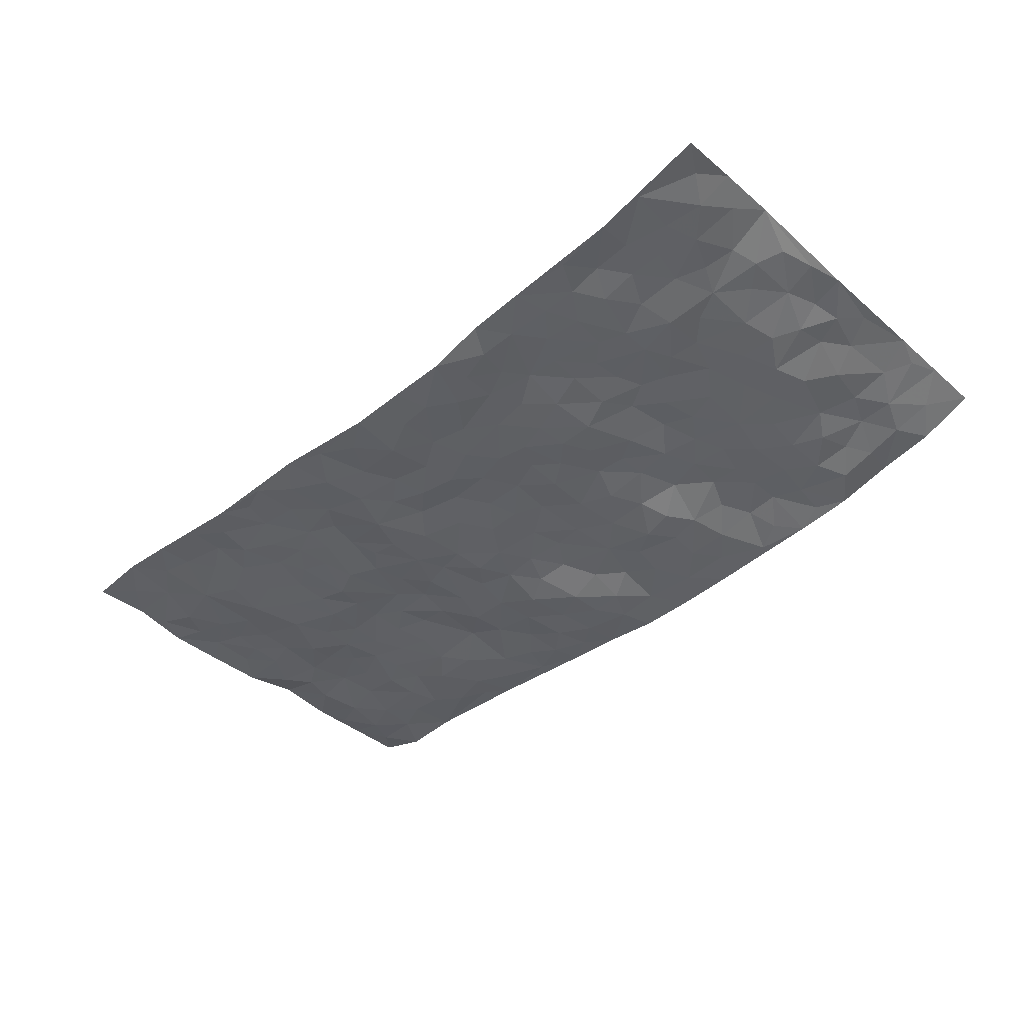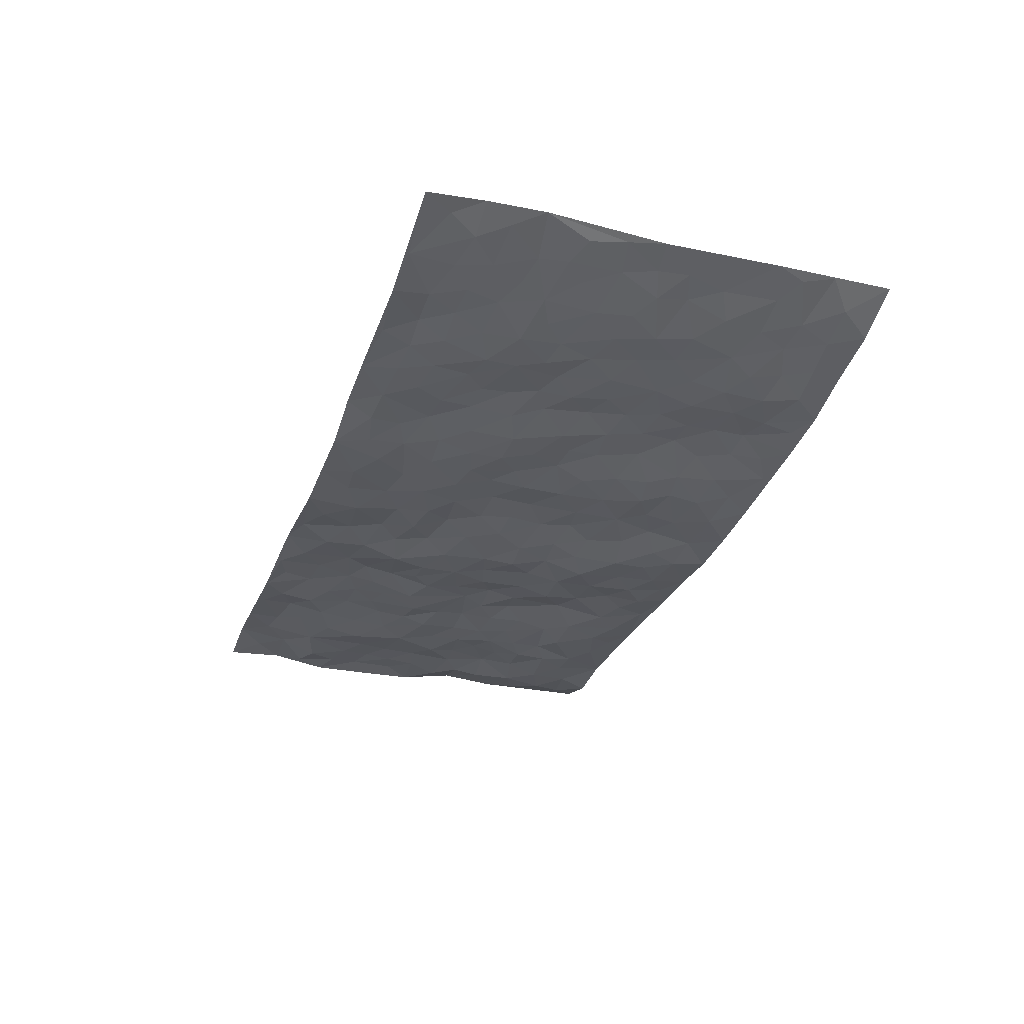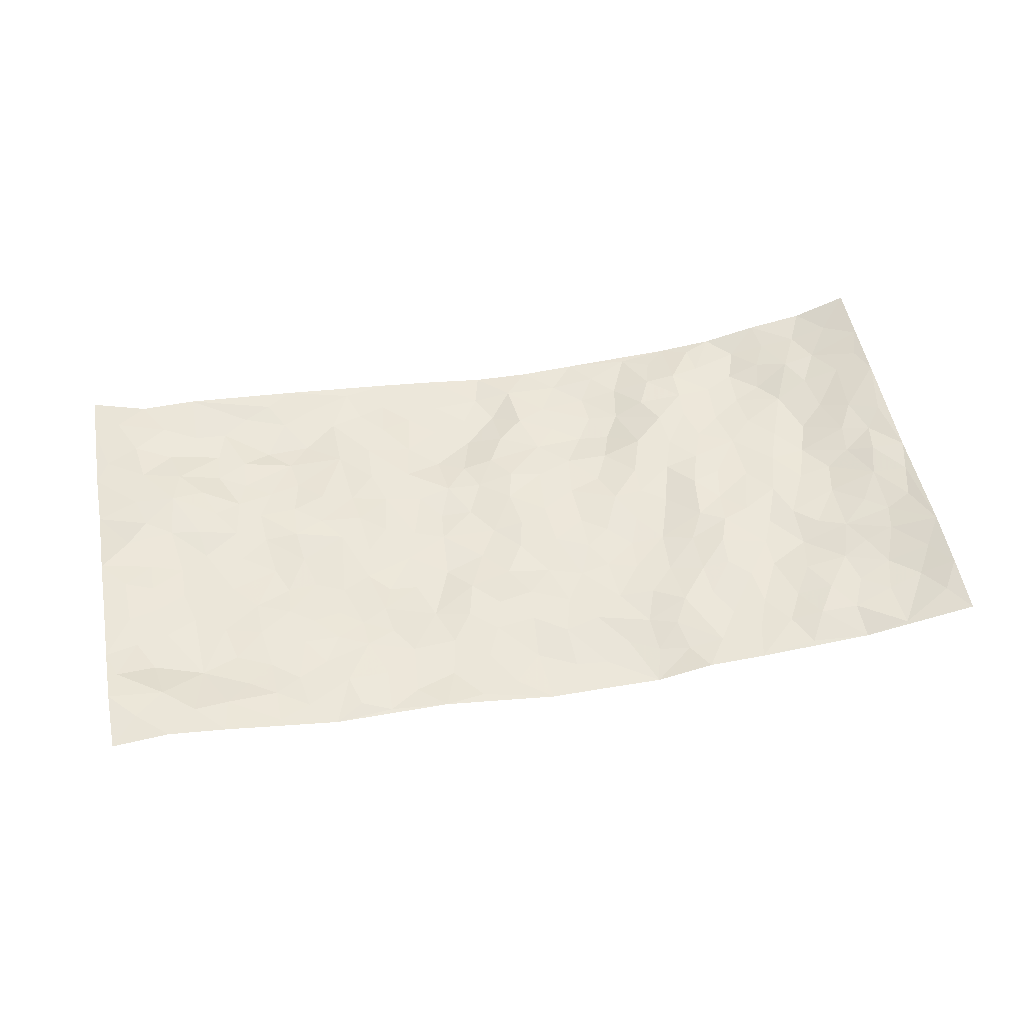
<metadata>
{"format":"obj","ext":"obj","renderer":"f3d","projection":"perspective","resolution":1024,"background":"white","views":[{"elev":-43.1,"azim":44.0,"up":"+Z"},{"elev":-32.1,"azim":71.6,"up":"+Z"},{"elev":51.2,"azim":-10.7,"up":"+Z"}]}
</metadata>
<code>
v -0.9779 0.003659 0.03682
v -0.9729 0.9993 0.05971
v 0.978 0.0008868 0.0549
v 0.9718 0.9997 0.07958
v -0.7972 0.3929 0.02185
v -0.9801 0.5009 0.03852
v -0.8585 0.3578 0.02949
v 0.0003422 0.003274 -0.04563
v -0.9818 0.2514 0.03122
v -0.9238 0.3382 0.03458
v -0.7332 0.004035 0.03237
v -0.9796 0.1278 0.04732
v -0.7119 0.2929 0.0007959
v -0.8553 0.004389 0.04843
v -0.8425 0.2887 0.02036
v -0.4897 0.001776 -0.006154
v -0.9594 0.1897 0.03714
v -0.2917 0.1677 -0.01101
v -0.7775 0.3221 0.01552
v -0.8623 0.1228 0.03811
v -0.923 0.06621 0.04648
v -0.7947 0.06672 0.03584
v -0.672 0.1275 0.01236
v -0.7226 0.07716 0.02852
v -0.8768 0.2074 0.0162
v -0.9121 0.2707 0.02592
v -0.771 0.1767 0.009146
v -0.693 0.2097 0.002674
v -0.8652 0.4885 0.02498
v -0.9807 0.3763 0.03392
v -0.7332 0.9964 0.02628
v -0.5357 0.2228 0.004859
v 0.2607 0.1579 -0.02786
v -0.9774 0.7496 0.0544
v -0.3666 0.3935 -0.01111
v -0.7822 0.7531 0.0267
v -0.8006 0.8305 0.013
v -0.5813 0.4429 -0.004523
v -0.5995 0.6057 0.0122
v -0.4893 0.9963 0.00913
v -0.9542 0.6871 0.05166
v -0.6616 0.5626 0.01107
v -0.3885 0.7533 0.007119
v -0.5085 0.2803 0.0003384
v -0.4583 0.2258 -0.0005471
v -0.494 0.1627 -0.0004591
v -0.4467 0.6357 0.01426
v -0.3651 0.5592 0.00603
v 0.1651 0.4729 -0.02139
v -0.3315 0.2218 -0.003773
v -0.2104 0.6101 -0.0188
v -0.3746 0.6285 -0.0005635
v -0.3009 0.0582 -0.01363
v -0.6269 0.7099 0.007176
v -0.3932 0.195 -0.001936
v -0.8716 0.6185 0.02938
v -0.0379 0.3478 -0.01424
v 0.05744 0.3394 -0.02166
v 0.298 0.4508 -0.01877
v -0.09515 0.5514 -0.02429
v -0.1656 0.556 -0.02921
v 0.09223 0.6297 -0.01519
v -0.6333 0.3467 0.001079
v -0.7486 0.5739 0.02295
v -0.9504 0.8102 0.04504
v -0.5588 0.1299 0.00125
v -0.3662 0.01279 -0.006335
v -0.7959 0.4665 0.02039
v -0.6166 0.1728 0.005014
v -0.613 0.01936 0.01298
v -0.2426 0.003189 -0.006907
v -0.6135 0.08936 0.01552
v -0.5459 0.05367 0.001705
v -0.4303 0.03727 -0.0005543
v -0.4499 0.1042 0.002842
v -0.8912 0.6862 0.03313
v -0.9675 0.8744 0.05425
v -0.738 0.51 0.008821
v 0.0006952 0.9974 -0.04032
v -0.8019 0.6758 0.03923
v -0.5612 0.3153 0.003497
v -0.5118 0.4609 0.001693
v 0.005978 0.5709 -0.00948
v -0.04892 0.4827 -0.02181
v 0.003597 0.4191 -0.01462
v -0.123 0.1294 -0.02539
v -0.5682 0.6697 0.008096
v -0.9157 0.5634 0.03135
v -0.7312 0.6914 0.02663
v -0.4478 0.2975 -0.005841
v -0.6313 0.2678 0.004757
v -0.4997 0.6877 0.006121
v -0.1727 0.4853 -0.02279
v -0.2623 0.4365 -0.02
v -0.6468 0.6491 0.01403
v -0.01095 0.1187 -0.0432
v -0.414 0.5096 0.005321
v -0.3416 0.2891 -0.00593
v -0.2399 0.5037 -0.0138
v -0.1801 0.3821 -0.02688
v -0.9752 0.6245 0.06158
v -0.7045 0.6228 0.02326
v -0.8133 0.5799 0.02702
v -0.361 0.1105 -0.0042
v -0.5206 0.5323 0.01351
v -0.6843 0.4065 -0.0006035
v -0.1302 0.3244 -0.01738
v -0.1492 0.2501 -0.02301
v -0.5167 0.6111 0.01044
v 0.1081 0.7277 -0.02486
v -0.003303 0.2158 -0.03013
v -0.07288 0.2744 -0.02815
v 0.004766 0.2892 -0.02742
v -0.4288 0.3641 -0.01302
v -0.1956 0.1846 -0.02726
v -0.6545 0.488 0.005775
v -0.5563 0.3814 -0.003303
v -0.4918 0.3922 -0.01161
v -0.307 0.5239 -0.008222
v -0.2588 0.3507 -0.02538
v -0.3544 0.4669 -0.005571
v -0.2265 0.2713 -0.03251
v -0.09042 0.4112 -0.02108
v -0.5943 0.5315 0.008589
v -0.09139 0.1995 -0.02361
v -0.2124 0.09428 -0.02512
v -0.3973 0.2587 -0.006586
v -0.9279 0.4384 0.03808
v -0.8678 0.421 0.02952
v 0.09224 0.422 -0.0126
v 0.2082 0.238 -0.02645
v 0.08288 0.5162 -0.009194
v 0.01979 0.4875 -0.01319
v 0.166 0.3923 -0.01786
v 0.7933 0.4963 0.01698
v 0.2201 0.4332 -0.01891
v 0.2667 0.3134 -0.02393
v 0.1603 0.5665 -0.01822
v 0.1231 0.9965 -0.04272
v -0.2928 0.6189 -0.01204
v 0.4255 0.8802 -0.008396
v 0.4928 0.9968 -0.0256
v -0.2142 0.7799 -0.0246
v -0.05785 0.8626 -0.04178
v -0.3214 0.3489 -0.01588
v -0.458 0.5652 0.008991
v -0.07355 0.05414 -0.03676
v -0.1564 0.02357 -0.02102
v 0.1233 0.003363 -0.04548
v 0.01447 0.8585 -0.04153
v -0.01751 0.6996 -0.01687
v 0.4218 0.1967 -0.01032
v 0.3416 0.2896 -0.01785
v 0.5922 0.5259 0.001442
v 0.5251 0.5465 0.0007768
v 0.4565 0.1354 -0.01358
v 0.5233 0.2278 -0.003537
v 0.4146 0.3612 -0.009626
v 0.02231 0.6405 -0.008906
v -0.0595 0.6269 -0.01819
v -0.1473 0.7279 -0.03697
v -0.08689 0.6923 -0.0263
v -0.05969 0.7891 -0.04223
v -0.1366 0.6326 -0.02081
v 0.02043 0.7738 -0.0264
v 0.2461 0.9973 -0.03765
v -0.01812 0.9255 -0.04173
v -0.2681 0.8456 -0.01162
v -0.199 0.8791 -0.0265
v -0.3147 0.7801 -0.007159
v -0.2435 0.9977 -0.01362
v -0.2279 0.6952 -0.02001
v -0.318 0.6995 -0.01376
v -0.1394 0.8281 -0.02994
v -0.1208 0.9967 -0.02476
v 0.2187 0.7446 -0.03677
v 0.1739 0.6665 -0.02309
v 0.3265 0.5944 -0.008109
v 0.2607 0.5218 -0.01002
v 0.2668 0.6651 -0.02116
v 0.4244 0.7445 0.001836
v 0.3549 0.6831 -0.004685
v 0.2876 0.7318 -0.02993
v 0.06851 0.9281 -0.03108
v 0.07855 0.8221 -0.02345
v 0.1455 0.8566 -0.03117
v 0.2515 0.8718 -0.0363
v 0.3233 0.7923 -0.02539
v 0.2324 0.5945 -0.0203
v -0.883 0.8673 0.02291
v -0.6829 0.8157 0.004219
v -0.8696 0.7746 0.02637
v -0.8562 0.9981 0.02168
v -0.92 0.94 0.03802
v -0.8104 0.9204 0.01872
v -0.734 0.8843 0.01111
v -0.6061 0.9281 0.005074
v -0.6631 0.8849 0.005023
v -0.6882 0.7449 0.008419
v -0.5611 0.8125 -0.008045
v -0.6222 0.7804 0.006662
v -0.5118 0.8994 -0.003222
v -0.3912 0.8772 -0.006189
v -0.5454 0.9582 0.008713
v -0.4644 0.8147 -0.006478
v -0.4429 0.935 -0.003355
v -0.3447 0.9716 -0.005046
v -0.5112 0.7598 -7.82e-06
v -0.32 0.9005 -0.01056
v -0.2585 0.9298 -0.02004
v 0.1563 0.7835 -0.02936
v 0.2557 0.8028 -0.03177
v 0.1889 0.9316 -0.03888
v 0.3933 0.8121 -0.007246
v 0.3387 0.8797 -0.02567
v 0.3836 0.9812 -0.02879
v 0.2896 0.9365 -0.03042
v 0.4437 0.9473 -0.01827
v 0.3815 0.4931 -0.01318
v 0.3259 0.5281 -0.009071
v 0.484 0.604 0.0008893
v 0.4321 0.6647 -0.002193
v 0.4062 0.5878 -0.005166
v 0.3525 0.1901 -0.008042
v 0.4814 0.3345 0.002603
v 0.4592 0.5219 0.005939
v 0.3479 0.3877 -0.02234
v -0.1236 0.9132 -0.03366
v -0.1825 0.9566 -0.02217
v 0.3208 0.1333 -0.01853
v 0.6138 0.01538 -0.004804
v 0.2011 0.3333 -0.02479
v 0.2717 0.3847 -0.02544
v 0.5847 0.2481 -0.005511
v 0.7348 0.9985 0.01416
v 0.9736 0.2507 0.0765
v 0.4935 0.8124 -0.001152
v 0.7195 0.4869 0.009253
v 0.4893 0.7469 -0.0006065
v 0.9765 0.5 0.06147
v 0.6712 0.2944 -0.001927
v 0.5094 0.4676 -0.0008059
v 0.7784 0.3108 0.02275
v 0.5618 0.4153 0.005507
v 0.491 0.001961 -0.01328
v 0.0895 0.2523 -0.03054
v 0.5064 0.07724 -0.01198
v 0.1343 0.3189 -0.02576
v 0.4162 0.2667 -0.006639
v 0.8724 0.2651 0.0452
v 0.6424 0.4616 0.00706
v 0.5792 0.08271 -0.003439
v 0.4486 0.4253 0.0007367
v 0.6084 0.3718 -0.0007814
v 0.2865 0.2326 -0.01927
v 0.4784 0.2716 -0.001631
v 0.2659 0.07976 -0.03665
v 0.3675 0.002915 -0.01873
v 0.2473 0.003686 -0.04733
v 0.202 0.116 -0.04095
v 0.06756 0.1701 -0.03294
v 0.1446 0.1898 -0.03064
v 0.614 0.1479 -0.0008366
v 0.778 0.4223 0.01808
v 0.749 0.2213 0.01708
v 0.6513 0.08096 0.01046
v 0.6701 0.3844 0.007785
v 0.7188 0.339 0.013
v 0.8857 0.3257 0.04191
v 0.7474 0.567 0.007756
v 0.6926 0.146 0.01352
v 0.7645 0.1503 0.01876
v 0.8403 0.367 0.03364
v 0.9412 0.3494 0.05614
v 0.8851 0.4382 0.04435
v 0.583 0.3133 -0.004173
v 0.8216 0.1065 0.02605
v 0.3336 0.06423 -0.02719
v 0.4124 0.06918 -0.01881
v 0.07109 0.07896 -0.04419
v 0.1433 0.07362 -0.04702
v 0.9737 0.7492 0.07319
v 0.7328 0.07976 0.01447
v 0.6562 0.2164 0.005587
v 0.959 0.4247 0.05968
v 0.905 0.5089 0.05112
v 0.8086 0.2505 0.0292
v 0.534 0.1487 -0.007508
v 0.737 0.003301 0.0008866
v 0.5028 0.3938 0.004667
v 0.9382 0.06332 0.05212
v 0.975 0.1251 0.06927
v 0.8409 0.1808 0.03032
v 0.8992 0.1249 0.04018
v 0.8307 0.009899 0.02285
v 0.9353 0.1884 0.05807
v 0.6674 0.5556 0.008149
v 0.6941 0.6327 0.006866
v 0.5869 0.6361 0.0001185
v 0.8278 0.6911 0.02553
v 0.6353 0.7716 -0.004465
v 0.954 0.6245 0.06274
v 0.7706 0.6412 0.009575
v 0.8546 0.5945 0.03743
v 0.737 0.7442 0.009451
v 0.847 0.5299 0.03064
v 0.9151 0.5736 0.0491
v 0.8903 0.6589 0.04773
v 0.6428 0.6924 0.001501
v 0.5677 0.724 -0.005725
v 0.5108 0.6746 -0.0006597
v 0.8544 0.8528 0.03544
v 0.7147 0.8715 0.008162
v 0.8132 0.777 0.02834
v 0.8959 0.778 0.04999
v 0.7818 0.8448 0.02432
v 0.9701 0.8745 0.07532
v 0.6987 0.8027 -0.001826
v 0.9507 0.8114 0.06608
v 0.7446 0.9319 0.01004
v 0.8566 0.9992 0.0349
v 0.6153 0.9979 -0.01406
v 0.8227 0.9267 0.02651
v 0.9062 0.9287 0.05085
v 0.6659 0.9344 -0.008517
v 0.5601 0.9014 -0.007775
v 0.4941 0.8819 -0.0003028
v 0.5537 0.9692 -0.01426
v 0.573 0.8221 -0.005957
v 0.6405 0.8606 -0.0111
f 29 6 128
f 12 21 20
f 26 10 9
f 55 45 46
f 27 19 15
f 26 9 17
f 101 6 88
f 12 1 21
f 7 15 19
f 125 86 96
f 84 123 85
f 129 29 128
f 25 27 15
f 12 20 17
f 73 75 66
f 22 14 11
f 26 17 25
f 9 12 17
f 25 15 26
f 5 129 7
f 52 146 48
f 55 18 50
f 7 19 5
f 20 27 25
f 124 82 105
f 41 76 34
f 20 14 22
f 14 20 21
f 14 21 1
f 24 22 11
f 24 27 22
f 72 66 69
f 69 32 91
f 70 24 11
f 24 23 27
f 17 20 25
f 27 20 22
f 10 15 7
f 10 26 15
f 23 28 27
f 27 13 19
f 28 23 69
f 13 27 28
f 119 121 94
f 10 7 129
f 6 30 128
f 9 10 30
f 36 192 80
f 80 102 89
f 118 81 44
f 64 103 78
f 115 126 86
f 45 32 46
f 91 63 13
f 129 68 29
f 95 87 54
f 95 54 199
f 202 40 204
f 82 97 105
f 29 88 6
f 18 55 104
f 148 126 71
f 38 82 124
f 50 18 122
f 117 82 38
f 5 19 106
f 82 117 118
f 80 64 102
f 127 45 55
f 194 77 190
f 98 35 114
f 39 124 105
f 127 50 98
f 106 19 13
f 66 75 46
f 39 95 42
f 63 117 38
f 95 89 102
f 101 56 76
f 51 140 99
f 18 53 126
f 62 83 132
f 45 127 90
f 112 113 57
f 103 29 68
f 130 85 58
f 109 39 105
f 35 94 121
f 113 246 58
f 151 165 163
f 120 100 94
f 114 127 98
f 192 190 65
f 95 39 87
f 36 191 37
f 67 104 74
f 56 101 88
f 13 63 106
f 192 34 76
f 268 241 243
f 108 115 125
f 93 84 60
f 133 84 85
f 156 288 157
f 101 76 41
f 80 103 64
f 105 97 146
f 99 61 51
f 92 109 47
f 125 96 111
f 158 227 153
f 75 104 55
f 69 66 32
f 81 91 32
f 106 78 68
f 42 64 78
f 77 34 65
f 24 70 72
f 75 73 16
f 16 71 67
f 2 34 77
f 13 28 91
f 103 56 88
f 56 80 76
f 72 69 23
f 11 16 70
f 16 73 70
f 16 67 74
f 115 18 126
f 24 72 23
f 73 72 70
f 16 74 75
f 72 73 66
f 32 45 44
f 84 83 60
f 66 46 32
f 78 106 116
f 117 63 81
f 67 53 104
f 103 68 78
f 69 91 28
f 36 80 89
f 106 38 116
f 106 68 5
f 81 118 117
f 62 132 138
f 32 44 81
f 53 67 71
f 57 58 85
f 123 100 107
f 93 60 61
f 33 230 224
f 8 96 147
f 132 133 130
f 140 48 119
f 93 100 123
f 122 98 50
f 164 60 160
f 53 71 126
f 125 112 108
f 193 194 195
f 75 55 46
f 63 91 81
f 56 103 80
f 196 198 31
f 18 104 53
f 121 48 97
f 38 106 63
f 118 97 82
f 97 35 121
f 51 172 140
f 130 134 49
f 87 39 109
f 288 252 263
f 97 114 35
f 47 43 92
f 57 113 58
f 248 130 58
f 34 101 41
f 114 90 127
f 116 124 42
f 145 94 35
f 118 114 97
f 167 79 175
f 98 145 35
f 85 123 57
f 43 47 52
f 199 36 89
f 42 78 116
f 159 83 62
f 88 29 103
f 74 104 75
f 118 44 90
f 173 140 172
f 42 95 102
f 190 192 37
f 65 190 77
f 89 95 199
f 125 111 112
f 92 87 109
f 18 115 122
f 177 180 176
f 112 57 107
f 109 105 146
f 93 94 100
f 285 286 275
f 96 86 147
f 137 232 131
f 57 123 107
f 87 92 208
f 49 134 136
f 132 130 49
f 161 164 162
f 50 127 55
f 122 108 107
f 122 107 100
f 48 140 52
f 118 90 114
f 99 119 94
f 123 84 93
f 36 37 192
f 48 121 119
f 120 122 100
f 39 42 124
f 38 124 116
f 248 58 246
f 44 45 90
f 98 122 120
f 146 52 47
f 94 93 99
f 168 209 170
f 212 183 188
f 202 197 200
f 42 102 64
f 107 108 112
f 99 93 61
f 8 280 96
f 112 111 113
f 125 115 86
f 115 108 122
f 128 30 10
f 5 68 129
f 10 129 128
f 132 49 138
f 83 84 133
f 130 133 85
f 83 133 132
f 248 134 130
f 156 152 224
f 151 110 165
f 212 186 211
f 153 224 249
f 254 251 244
f 246 261 262
f 225 158 249
f 49 136 179
f 185 184 150
f 214 188 181
f 181 188 182
f 161 163 174
f 143 170 172
f 110 211 185
f 184 79 167
f 174 228 169
f 62 110 159
f 163 150 144
f 210 169 229
f 170 143 168
f 176 211 110
f 98 120 145
f 94 145 120
f 48 146 97
f 109 146 47
f 148 86 126
f 147 86 148
f 71 8 148
f 8 147 148
f 244 276 254
f 232 136 134
f 174 143 161
f 60 83 160
f 163 162 151
f 159 160 83
f 261 281 262
f 259 281 149
f 219 220 59
f 246 113 111
f 33 255 131
f 157 256 152
f 137 255 153
f 230 278 279
f 262 260 33
f 154 155 242
f 131 255 137
f 248 131 232
f 281 280 149
f 259 258 278
f 220 179 59
f 159 151 160
f 162 160 151
f 164 61 60
f 228 174 144
f 144 174 163
f 159 110 151
f 161 172 164
f 186 184 185
f 161 162 163
f 61 164 51
f 160 162 164
f 187 217 213
f 150 163 165
f 205 202 200
f 79 184 139
f 170 43 173
f 174 169 143
f 161 143 172
f 167 144 150
f 176 180 183
f 172 170 173
f 223 226 221
f 185 150 165
f 99 140 119
f 207 206 203
f 172 51 164
f 43 52 173
f 173 52 140
f 167 175 228
f 228 229 169
f 210 168 169
f 177 110 62
f 189 138 179
f 62 138 177
f 136 232 233
f 181 182 222
f 150 184 167
f 178 180 189
f 49 179 138
f 177 138 189
f 180 178 182
f 178 179 220
f 307 308 304
f 222 223 221
f 215 187 188
f 176 183 212
f 187 213 186
f 214 215 188
f 185 211 186
f 237 181 239
f 182 188 183
f 110 185 165
f 216 215 141
f 211 176 212
f 182 183 180
f 176 110 177
f 213 184 186
f 178 189 179
f 177 189 180
f 195 190 37
f 197 198 200
f 195 194 190
f 34 192 65
f 80 192 76
f 37 196 195
f 194 2 77
f 193 2 194
f 196 37 191
f 31 193 195
f 198 196 191
f 31 195 196
f 199 201 191
f 197 204 31
f 198 191 201
f 31 198 197
f 201 199 54
f 36 199 191
f 54 208 201
f 208 43 205
f 208 54 87
f 198 201 200
f 206 205 203
f 43 170 203
f 210 207 209
f 40 202 206
f 31 204 40
f 197 202 204
f 208 205 200
f 43 203 205
f 205 206 202
f 203 209 207
f 171 40 207
f 40 206 207
f 208 200 201
f 43 208 92
f 170 209 203
f 168 143 169
f 207 210 171
f 168 210 209
f 188 187 212
f 212 187 186
f 166 139 213
f 184 213 139
f 237 214 181
f 215 214 141
f 216 141 218
f 213 217 166
f 142 166 216
f 217 216 166
f 187 215 217
f 216 217 215
f 237 141 214
f 142 216 218
f 223 222 182
f 179 136 59
f 223 220 219
f 267 238 251
f 237 327 141
f 223 182 178
f 158 290 253
f 220 223 178
f 59 233 227
f 233 59 136
f 248 246 131
f 153 249 158
f 251 254 267
f 223 219 226
f 111 261 246
f 297 251 238
f 276 256 157
f 167 228 144
f 229 228 175
f 175 171 229
f 229 171 210
f 260 257 33
f 265 271 272
f 266 289 283
f 269 243 250
f 249 224 152
f 266 283 271
f 227 233 137
f 253 227 158
f 325 313 320
f 135 264 275
f 310 329 239
f 270 298 297
f 249 256 225
f 275 273 269
f 311 222 221
f 155 154 299
f 234 276 157
f 310 311 299
f 222 239 181
f 221 226 155
f 266 263 252
f 242 290 244
f 264 273 275
f 273 264 243
f 242 244 154
f 276 290 225
f 288 234 157
f 240 282 302
f 275 286 306
f 225 290 158
f 234 263 284
f 241 254 276
f 233 232 137
f 137 153 227
f 264 135 238
f 244 251 154
f 260 259 257
f 227 253 219
f 33 224 255
f 154 297 299
f 240 302 307
f 297 154 251
f 264 268 243
f 253 226 219
f 271 284 263
f 277 294 293
f 290 242 253
f 241 234 284
f 59 227 219
f 242 155 226
f 252 245 231
f 157 152 156
f 257 230 33
f 152 256 249
f 278 230 257
f 262 33 131
f 224 153 255
f 259 278 257
f 134 248 232
f 230 279 224
f 96 261 111
f 261 96 280
f 280 281 261
f 246 262 131
f 252 247 245
f 268 267 241
f 283 277 272
f 288 247 252
f 275 274 285
f 295 291 294
f 267 268 264
f 263 234 288
f 309 310 299
f 290 276 244
f 283 272 271
f 267 254 241
f 265 243 241
f 236 240 285
f 297 238 270
f 303 305 298
f 241 276 234
f 221 155 299
f 272 277 293
f 250 243 287
f 286 285 240
f 284 271 265
f 271 263 266
f 295 3 291
f 225 256 276
f 241 284 265
f 289 266 231
f 3 292 291
f 321 235 323
f 293 294 296
f 279 278 258
f 245 279 258
f 279 156 224
f 260 281 259
f 280 8 149
f 262 281 260
f 231 266 252
f 267 264 238
f 306 304 270
f 283 289 295
f 243 269 273
f 236 269 250
f 294 292 296
f 274 236 285
f 269 274 275
f 250 287 293
f 245 289 231
f 236 274 269
f 156 279 247
f 242 226 253
f 247 279 245
f 243 265 287
f 288 156 247
f 265 272 293
f 296 292 236
f 293 287 265
f 295 294 277
f 277 283 295
f 236 250 296
f 289 3 295
f 292 294 291
f 293 296 250
f 300 304 308
f 325 320 235
f 329 330 326
f 270 304 303
f 270 303 298
f 309 305 301
f 135 306 270
f 299 297 298
f 298 309 299
f 238 135 270
f 300 314 305
f 303 300 305
f 304 306 307
f 300 303 304
f 282 319 315
f 322 325 235
f 275 306 135
f 307 306 286
f 240 307 286
f 308 307 302
f 302 282 308
f 308 282 315
f 305 309 298
f 310 309 301
f 310 301 329
f 310 239 311
f 222 311 239
f 299 311 221
f 319 312 315
f 312 323 316
f 301 305 318
f 305 314 316
f 300 308 315
f 316 314 312
f 312 314 315
f 315 314 300
f 323 312 324
f 316 313 318
f 282 4 317
f 330 313 325
f 4 321 324
f 235 320 323
f 282 317 319
f 312 319 317
f 326 325 322
f 316 320 313
f 316 318 305
f 142 218 327
f 327 218 141
f 316 323 320
f 324 312 317
f 4 324 317
f 321 323 324
f 318 313 330
f 328 326 322
f 326 327 329
f 329 327 237
f 326 328 327
f 322 142 328
f 327 328 142
f 329 237 239
f 301 318 330
f 326 330 325
f 330 329 301

</code>
